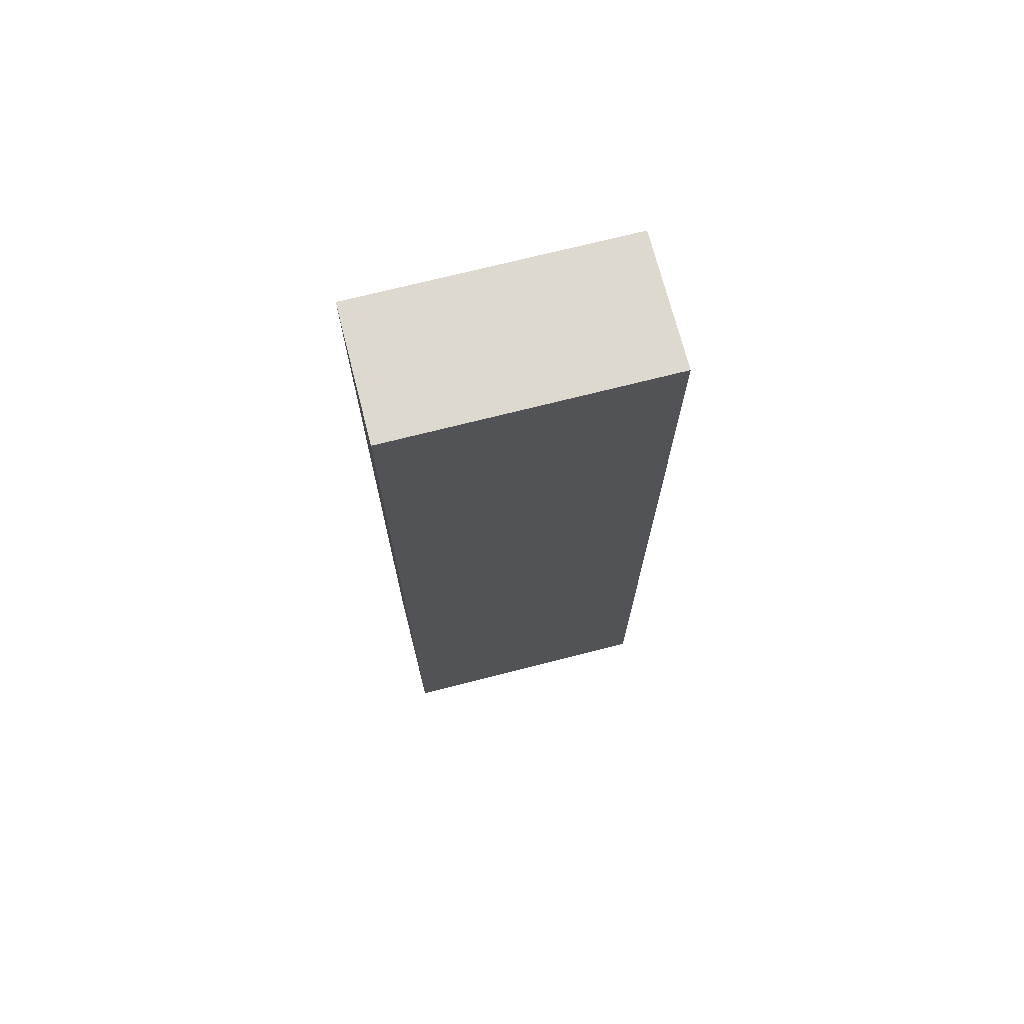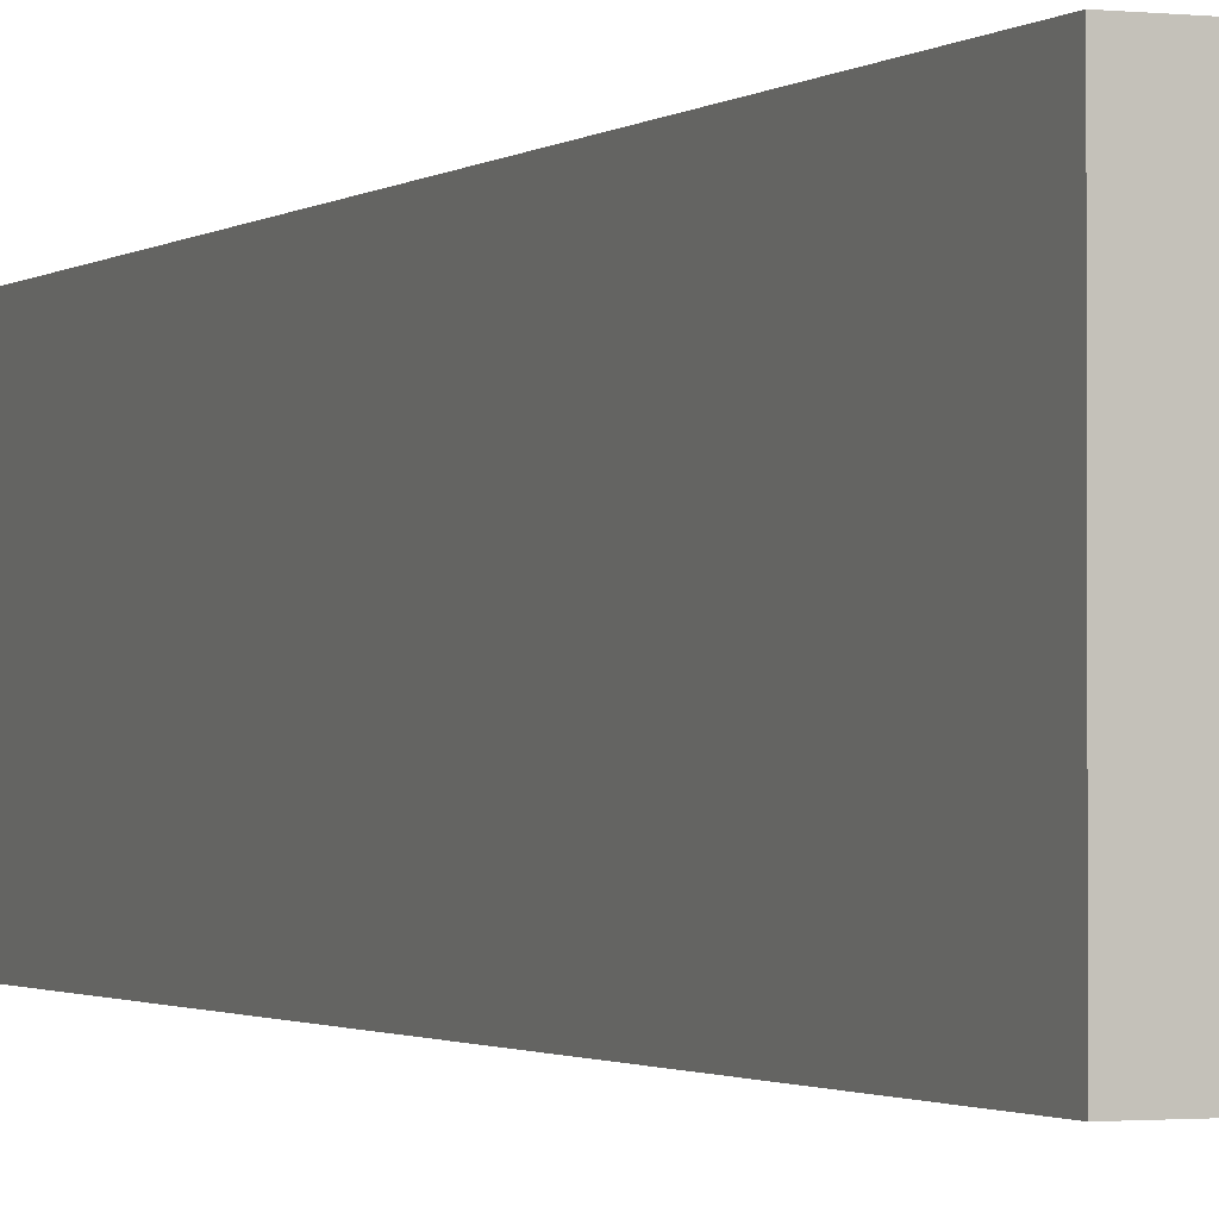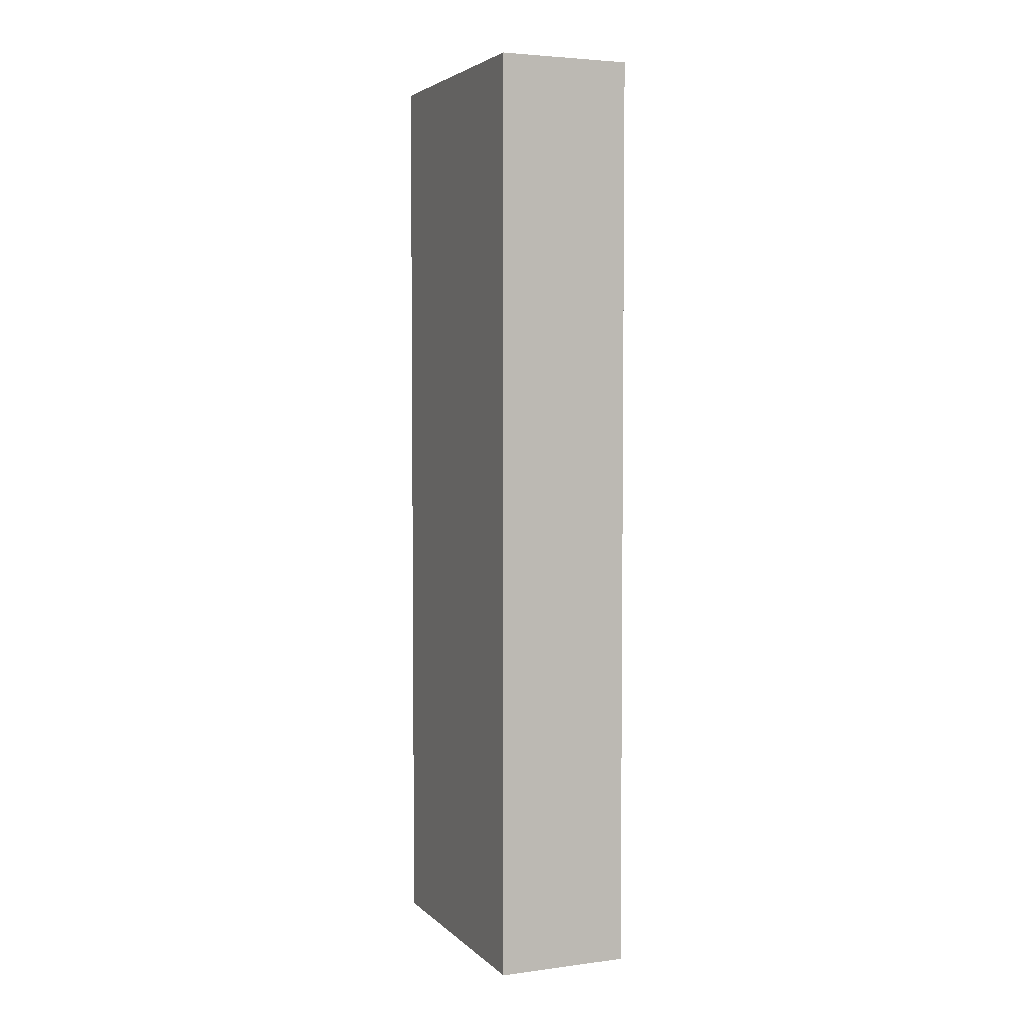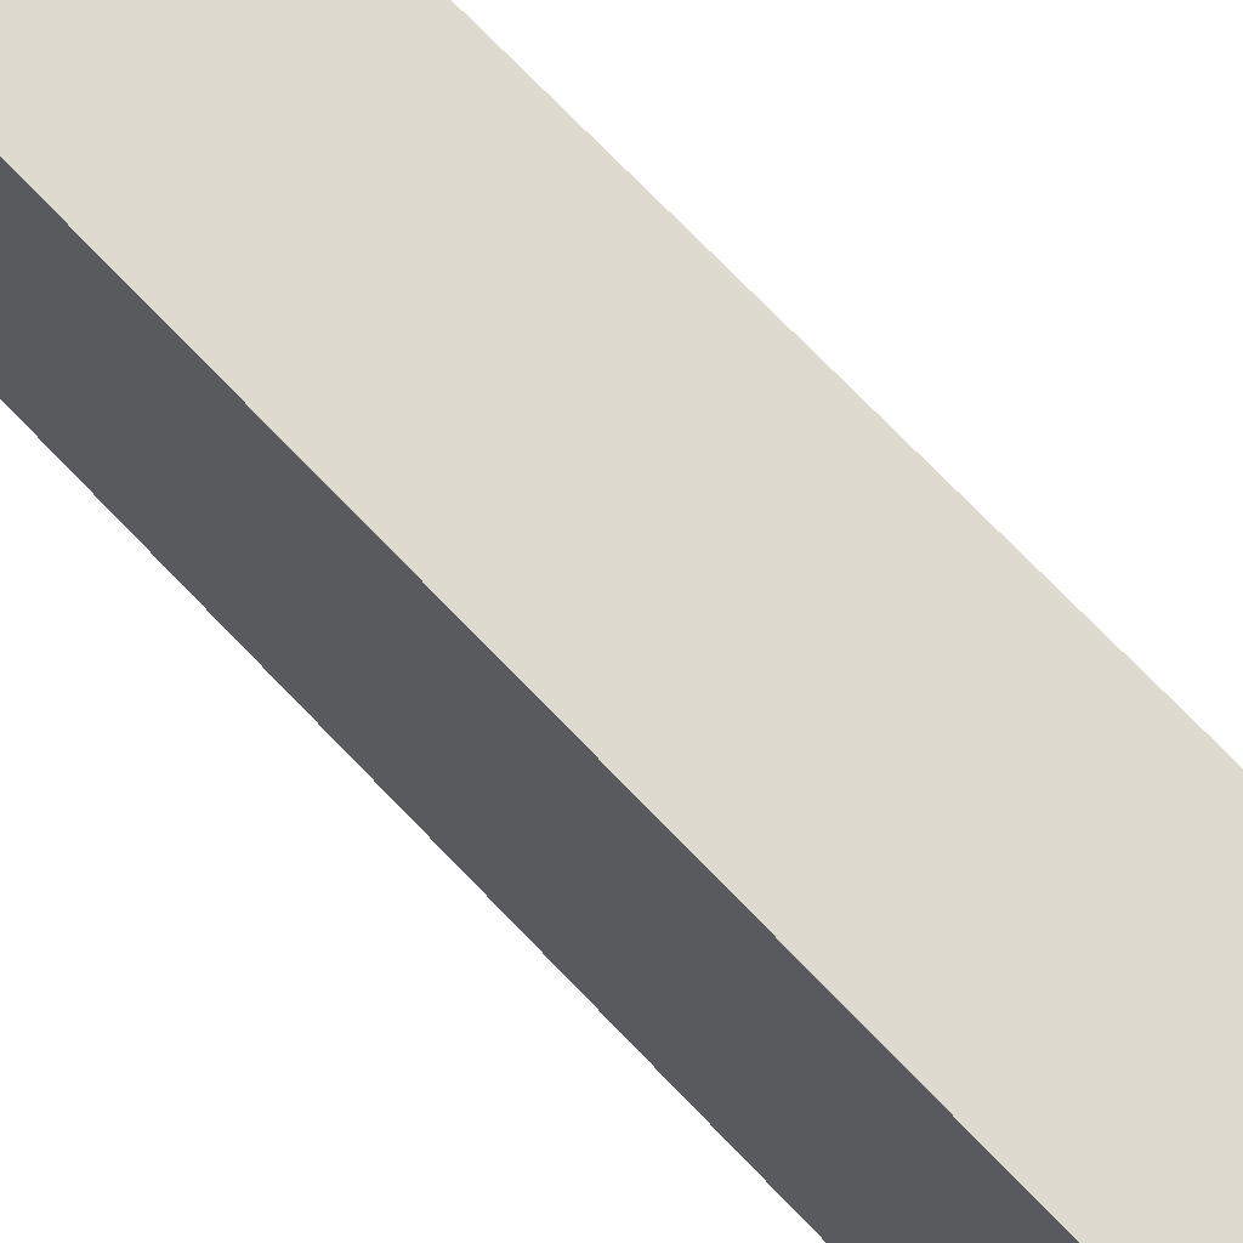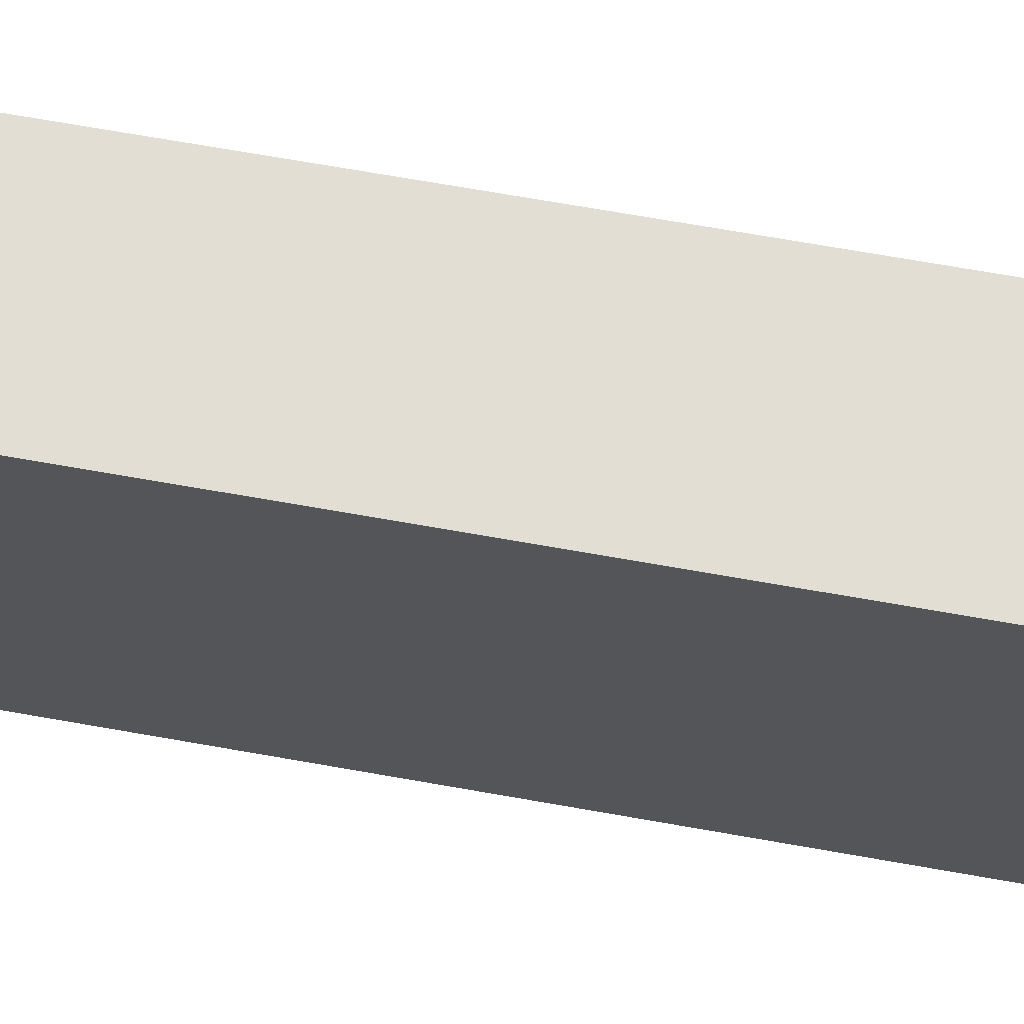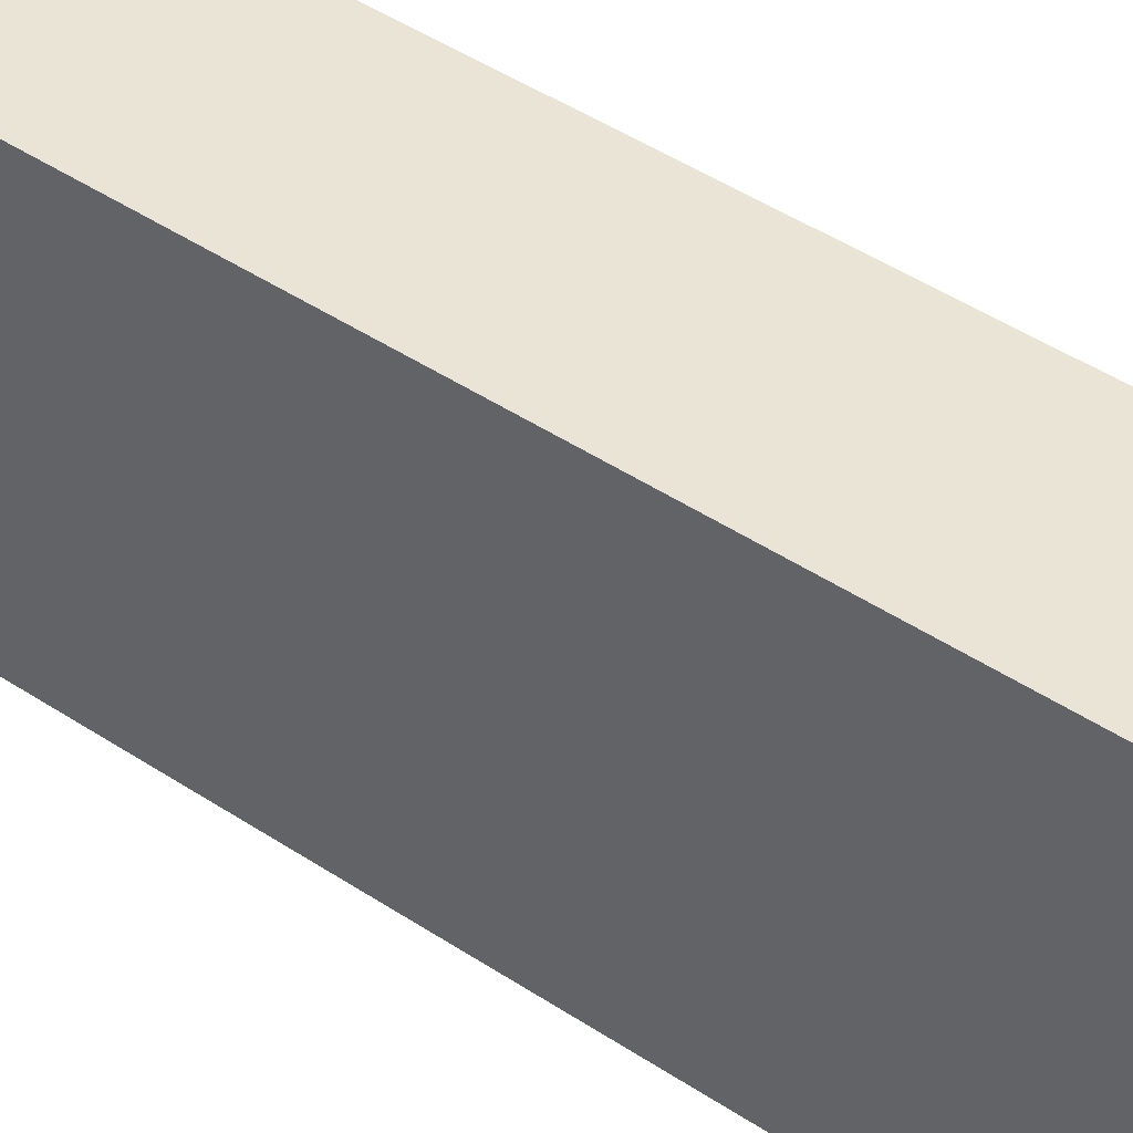
<metadata>
{"format":"obj","ext":"obj","renderer":"f3d","projection":"perspective","resolution":1024,"background":"white","views":[{"elev":71.5,"azim":-104.3,"up":"+Z"},{"elev":-1.4,"azim":-22.6,"up":"+Y"},{"elev":4.0,"azim":157.2,"up":"+Z"},{"elev":70.6,"azim":-43.4,"up":"+Y"},{"elev":67.3,"azim":-79.8,"up":"+Y"},{"elev":43.6,"azim":128.4,"up":"+Y"}]}
</metadata>
<code>
o Text.006
v -1.317 0.1 -0.3265
v -1.317 0.1 0.3555
v -1.415 0.1 -0.3265
v -1.415 -0.1 -0.3265
v -1.317 -0.1 -0.3265
v -1.317 -0.1 0.3555
v -1.415 -0.1 0.3555
v -1.415 0.1 0.3555
f 1 8 2
f 1 3 8
f 5 6 7
f 5 7 4
f 2 5 1
f 8 6 2
f 3 7 8
f 1 4 3
f 2 6 5
f 8 7 6
f 3 4 7
f 1 5 4

</code>
